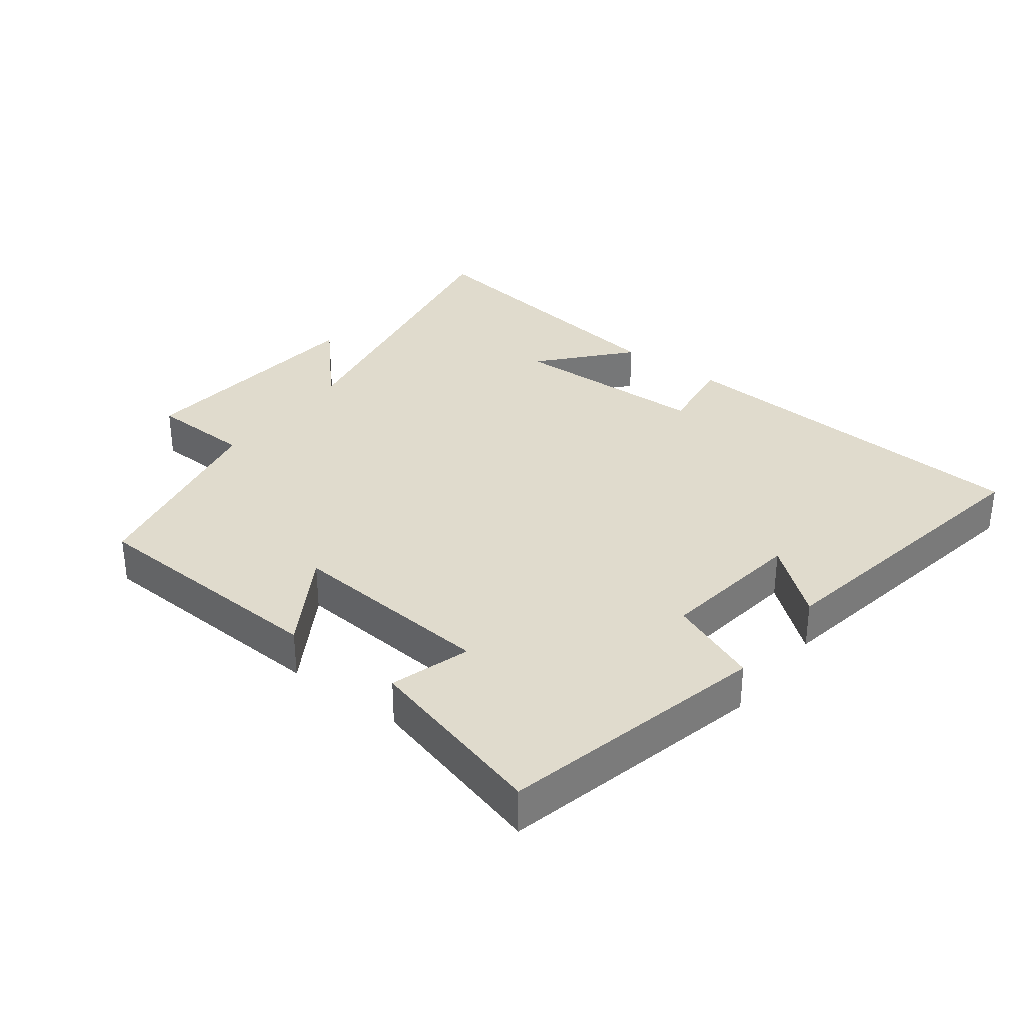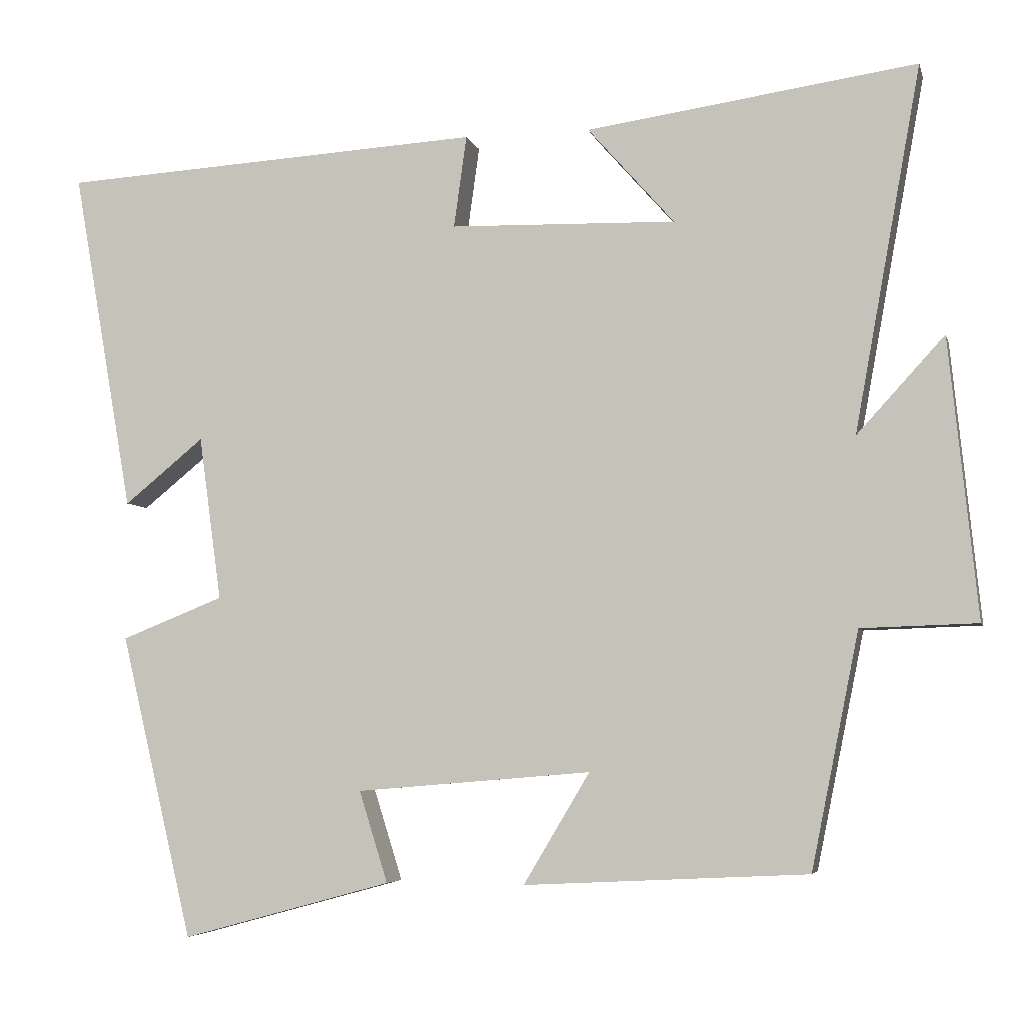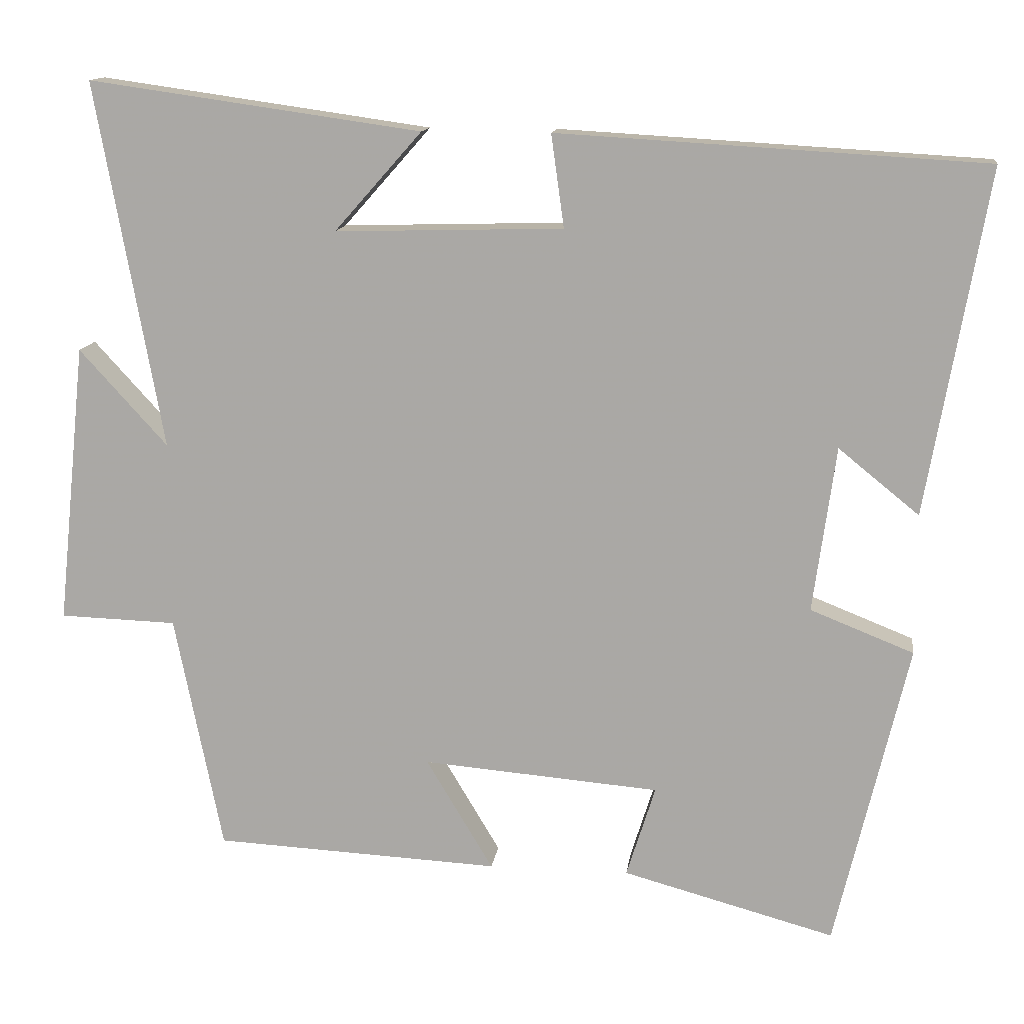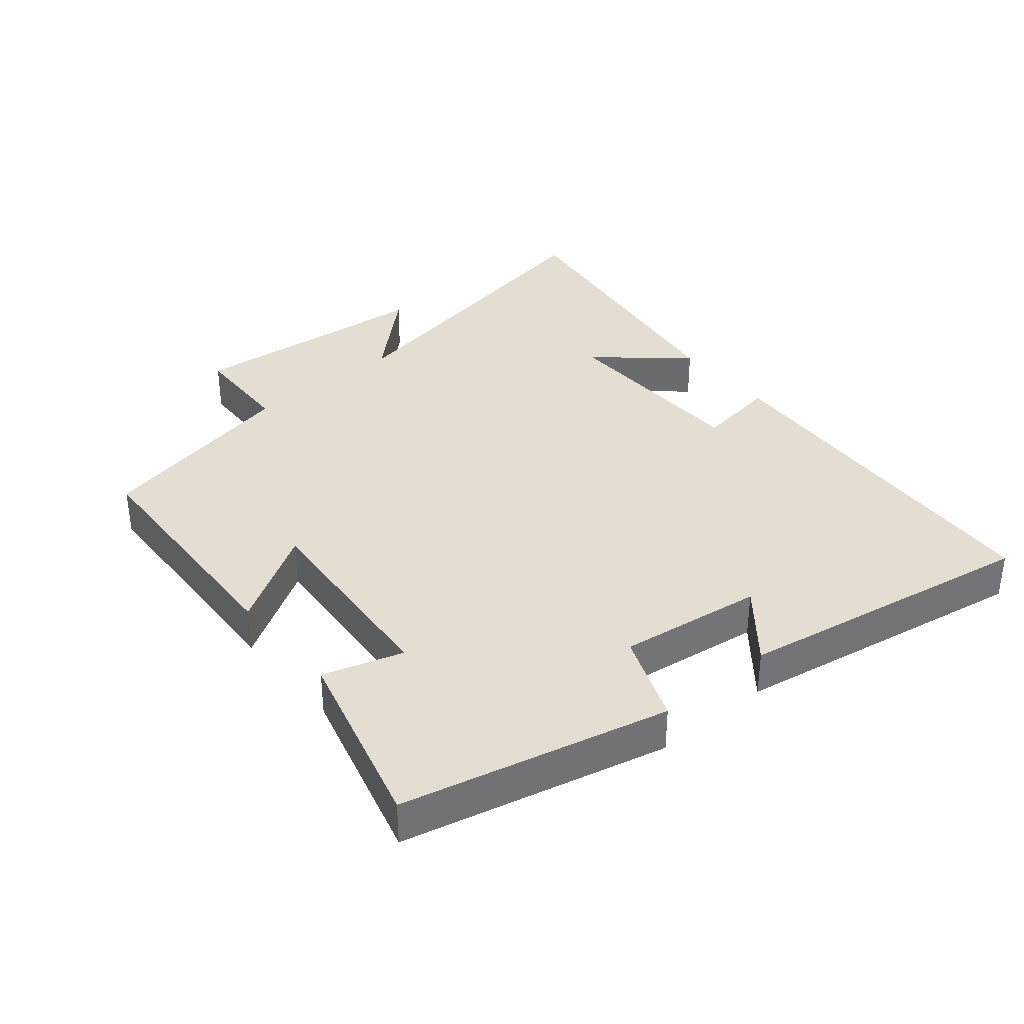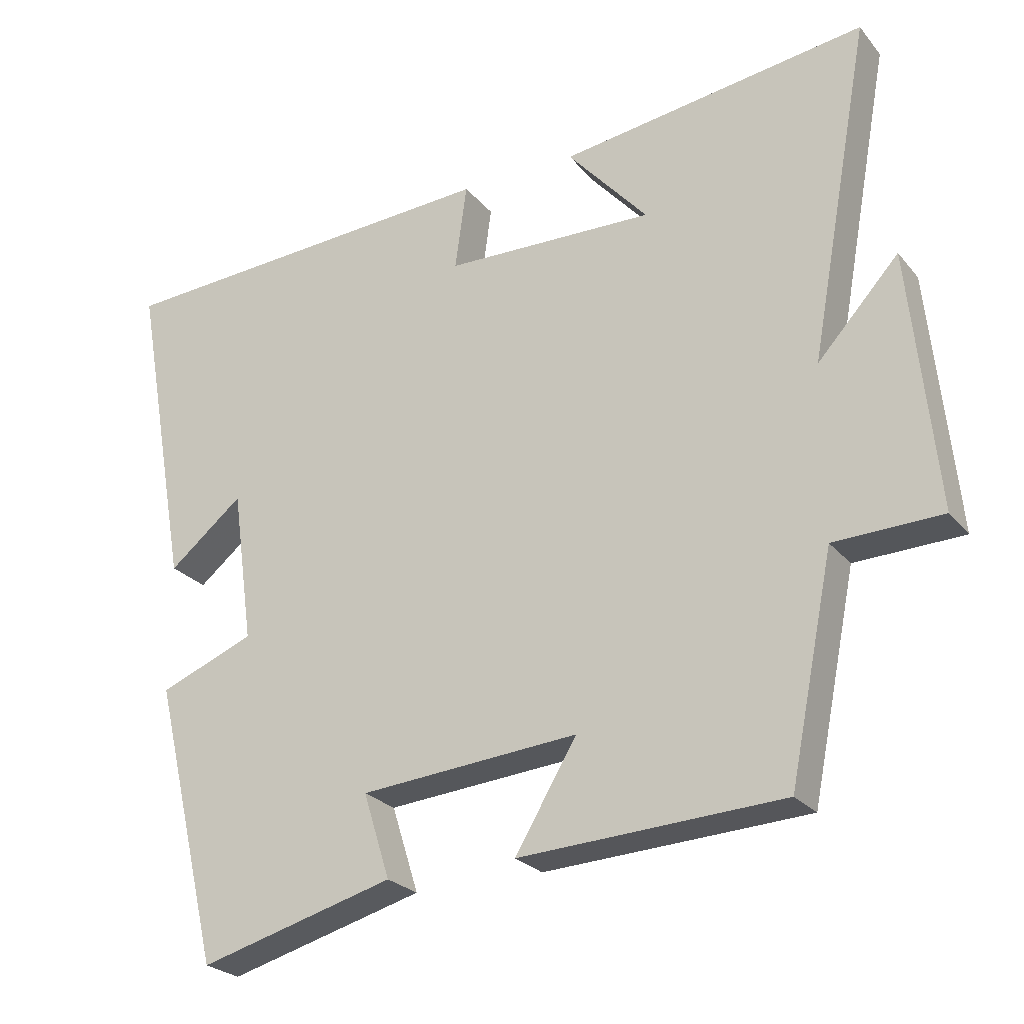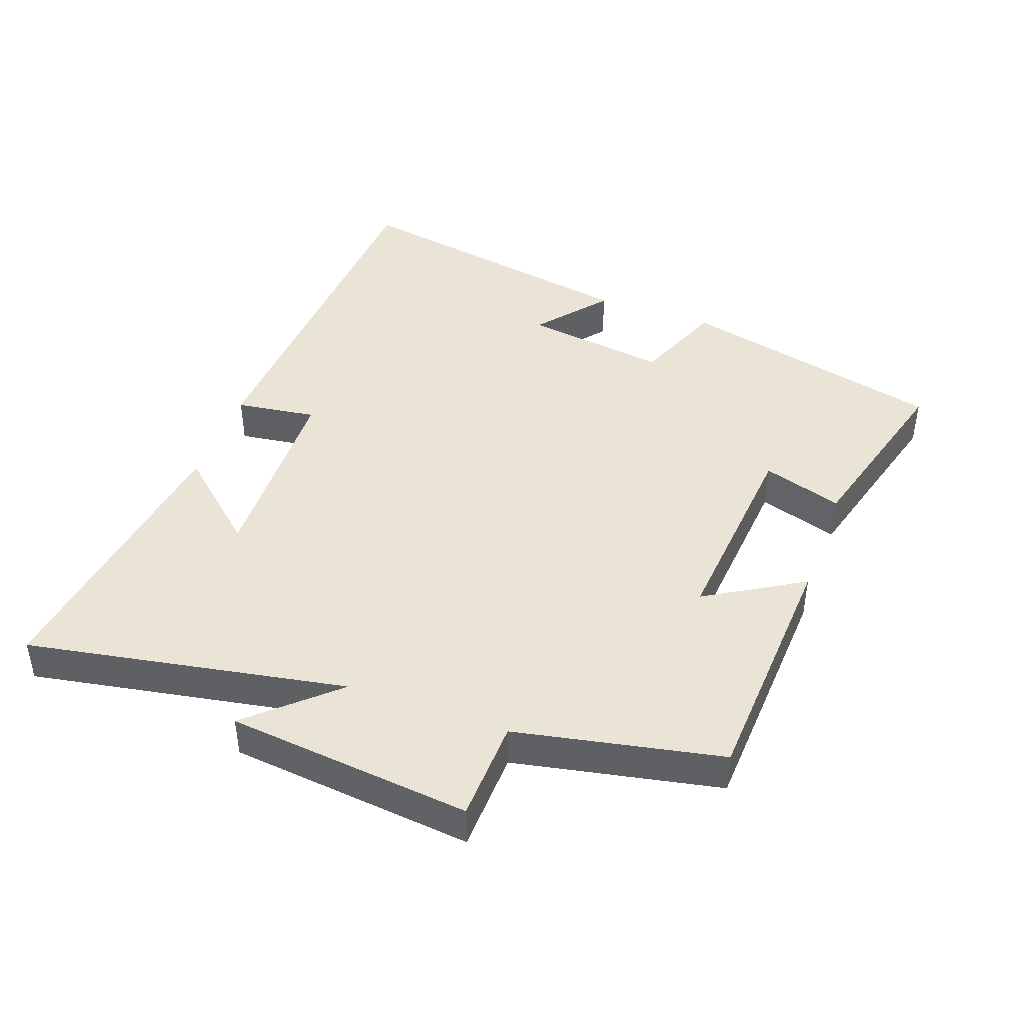
<metadata>
{"format":"obj","ext":"obj","renderer":"f3d","projection":"perspective","resolution":1024,"background":"white","views":[{"elev":33.3,"azim":-142.9,"up":"+Y"},{"elev":-5.2,"azim":13.4,"up":"+Z"},{"elev":13.2,"azim":-172.5,"up":"+Z"},{"elev":36.3,"azim":-130.0,"up":"+Y"},{"elev":-24.9,"azim":29.6,"up":"+Z"},{"elev":43.7,"azim":110.0,"up":"+Y"}]}
</metadata>
<code>
v 0.588 0.07 0.562
v 0.5 0.07 0.079
v 0.616 0.07 0.206
v 0.654 0.07 -0.164
v 0.5 0.07 -0.169
v 0.437 0.07 -0.481
v 0.061 0.07 -0.5
v 0.149 0.07 -0.353
v -0.163 0.07 -0.379
v -0.125 0.07 -0.5
v -0.404 0.07 -0.576
v -0.5 0.07 -0.173
v -0.364 0.07 -0.119
v -0.394 0.07 0.099
v -0.5 0.07 0.013
v -0.58 0.07 0.467
v -0.018 0.07 0.5
v -0.035 0.07 0.378
v 0.265 0.07 0.37
v 0.15 0.07 0.5
v 0.588 0 0.562
v 0.5 0 0.079
v 0.616 0 0.206
v 0.654 0 -0.164
v 0.5 0 -0.169
v 0.437 0 -0.481
v 0.061 0 -0.5
v 0.149 0 -0.353
v -0.163 0 -0.379
v -0.125 0 -0.5
v -0.404 0 -0.576
v -0.5 0 -0.173
v -0.364 0 -0.119
v -0.394 0 0.099
v -0.5 0 0.013
v -0.58 0 0.467
v -0.018 0 0.5
v -0.035 0 0.378
v 0.265 0 0.37
v 0.15 0 0.5
f 19 20 1
f 16 17 18
f 14 15 16
f 14 16 18
f 13 14 18 19
f 9 10 11 12
f 8 9 12 13
f 5 6 7 8
f 5 8 13 19
f 2 3 4 5
f 19 1 2
f 2 5 19
f 21 40 39
f 38 37 36
f 36 35 34
f 38 36 34
f 39 38 34 33
f 32 31 30 29
f 33 32 29 28
f 28 27 26 25
f 39 33 28 25
f 25 24 23 22
f 22 21 39
f 39 25 22
f 1 21 22 2
f 2 22 23 3
f 3 23 24 4
f 4 24 25 5
f 5 25 26 6
f 6 26 27 7
f 7 27 28 8
f 8 28 29 9
f 9 29 30 10
f 10 30 31 11
f 11 31 32 12
f 12 32 33 13
f 13 33 34 14
f 14 34 35 15
f 15 35 36 16
f 16 36 37 17
f 17 37 38 18
f 18 38 39 19
f 19 39 40 20
f 20 40 21 1

</code>
